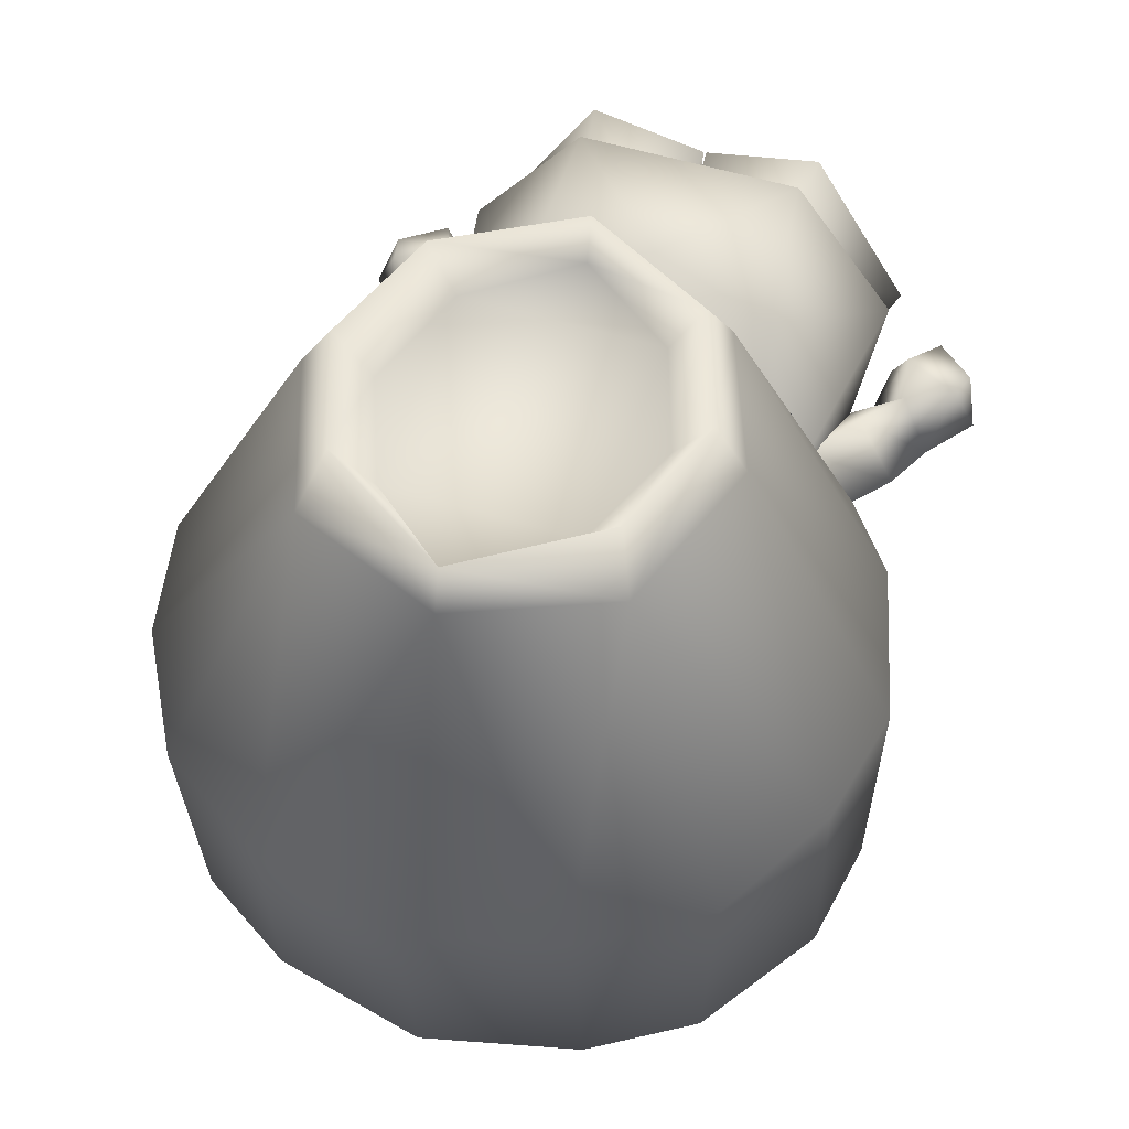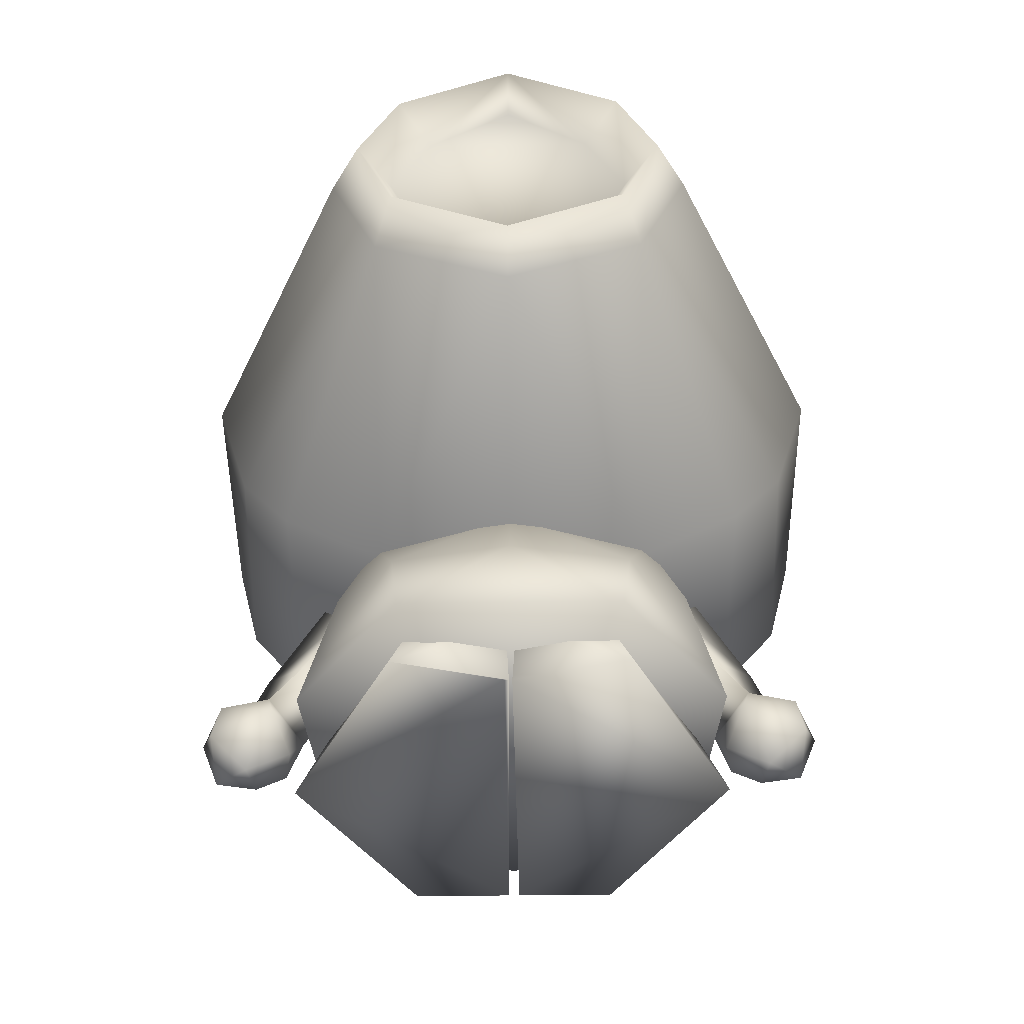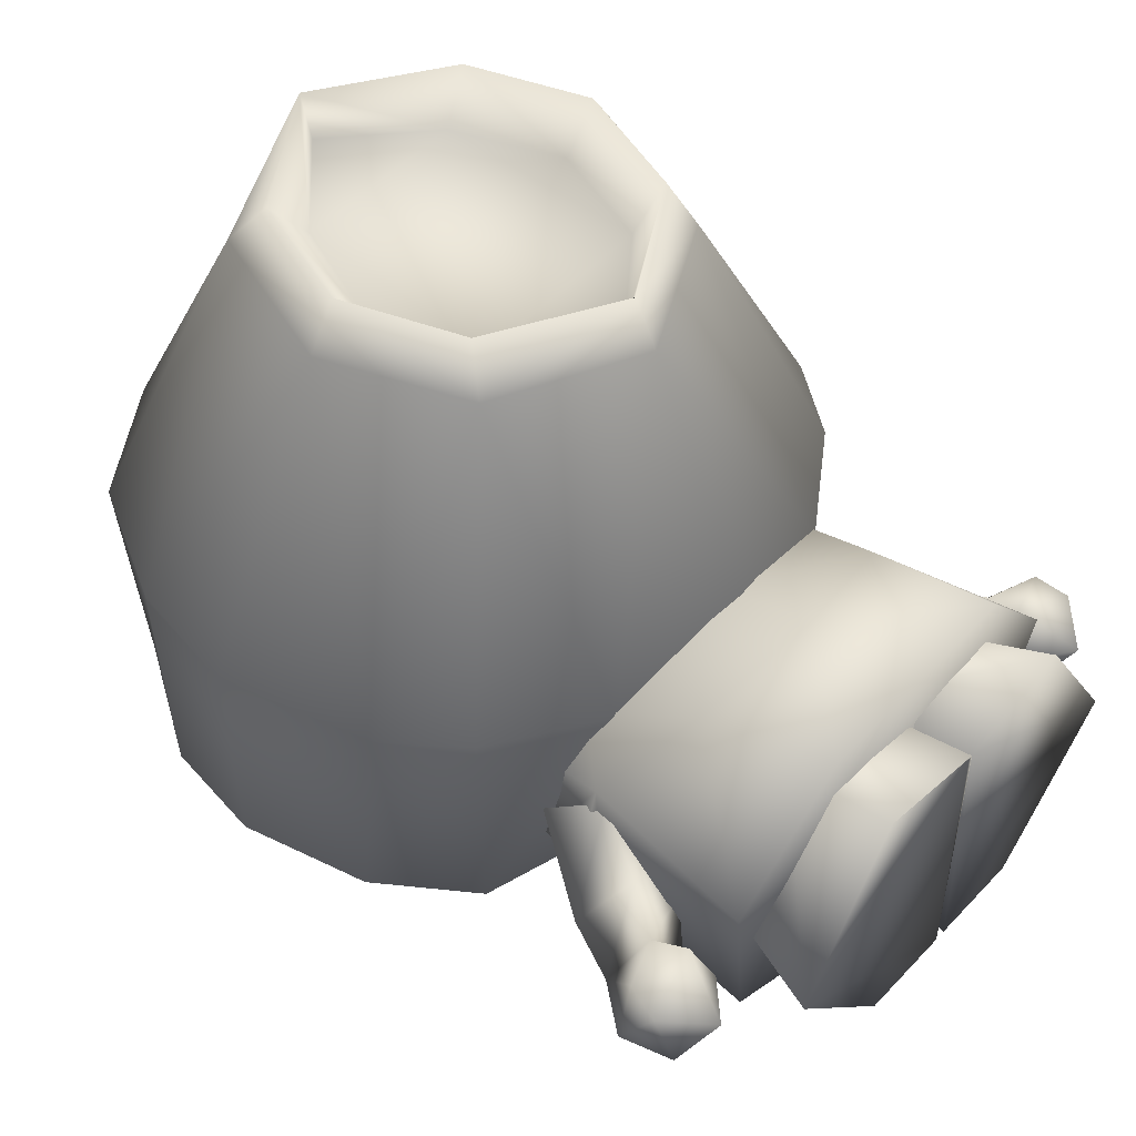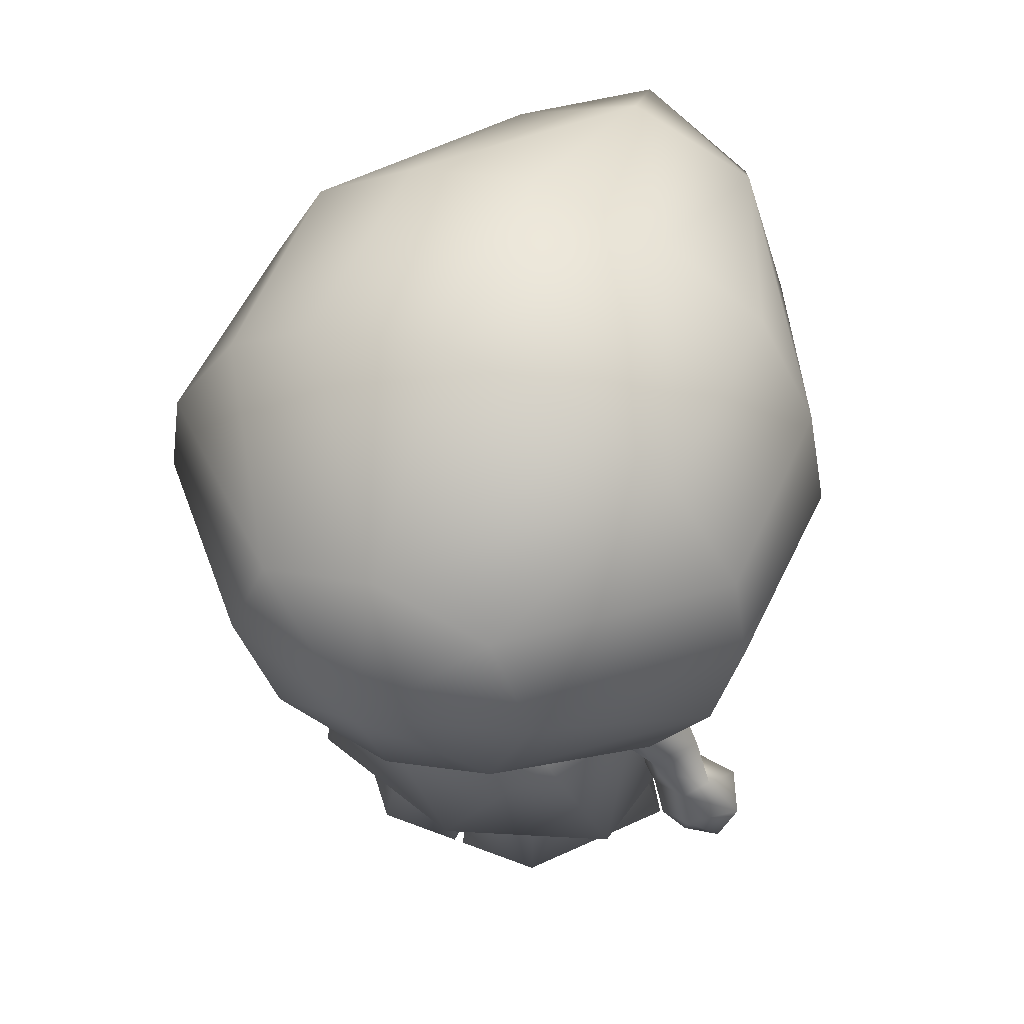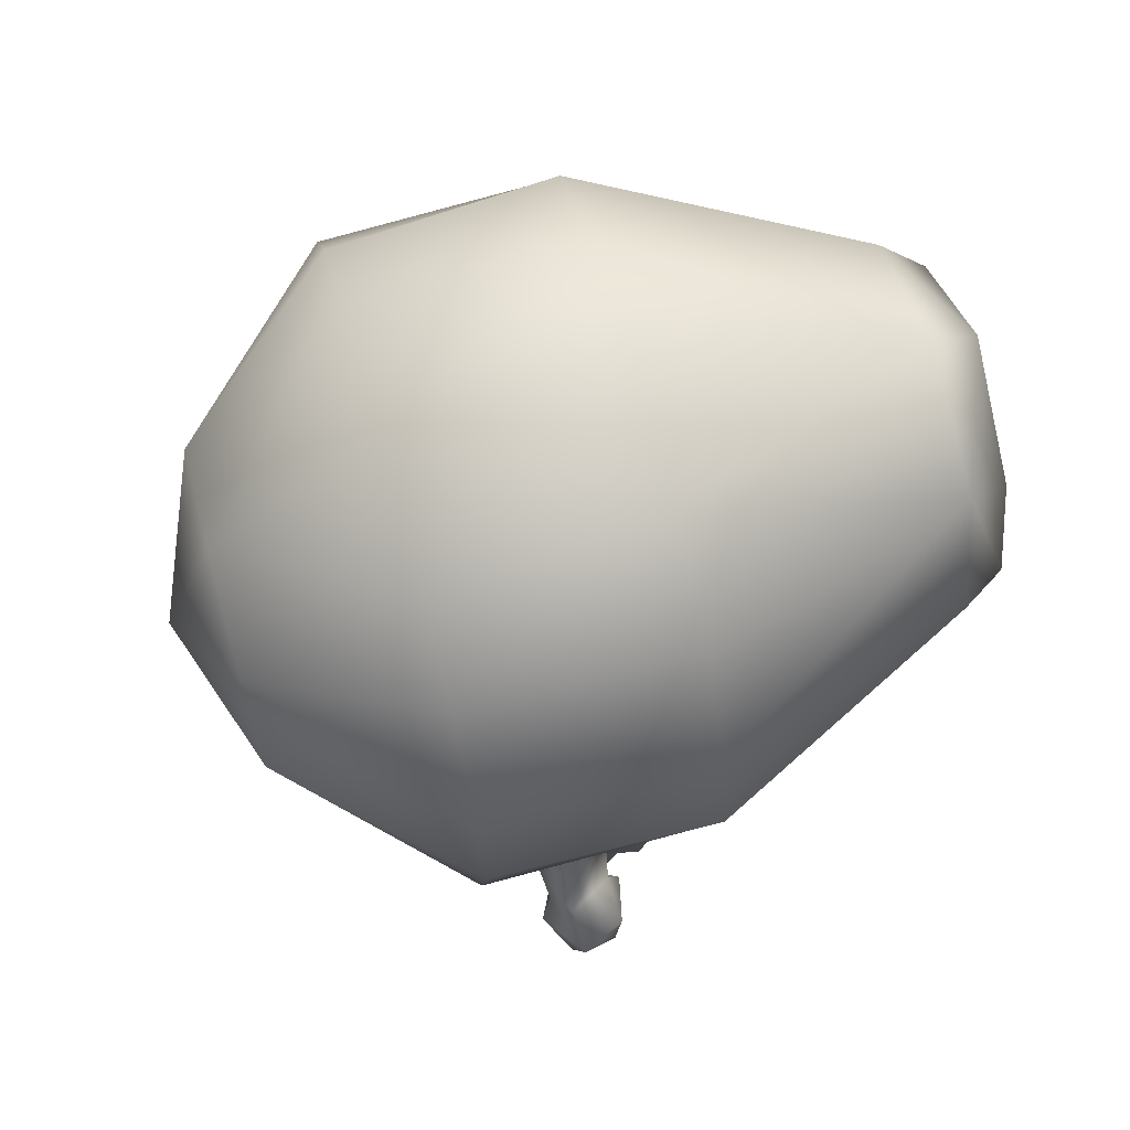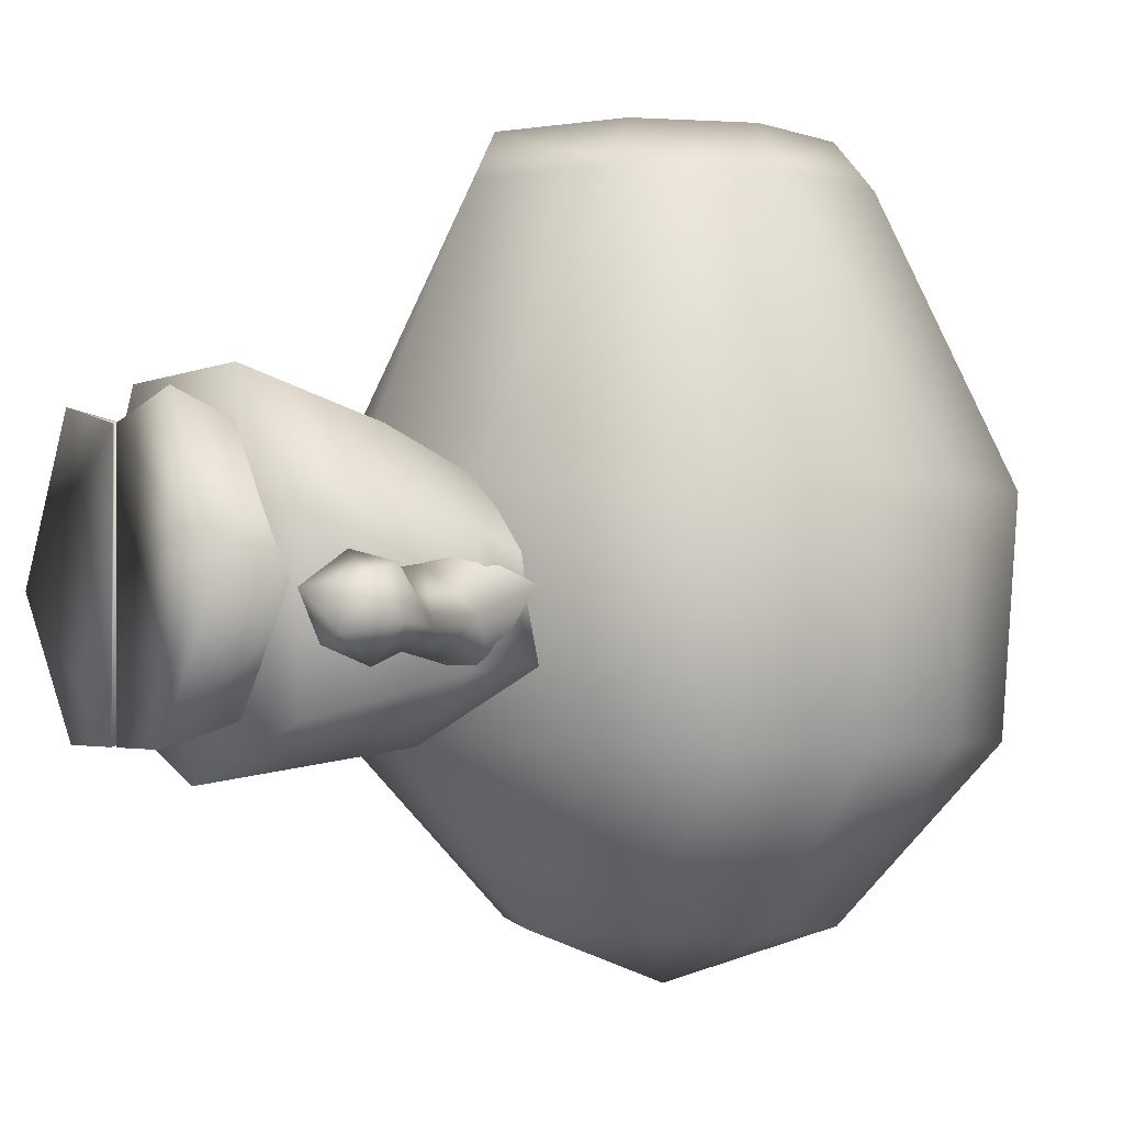
<metadata>
{"format":"obj","ext":"obj","renderer":"f3d","projection":"perspective","resolution":1024,"background":"white","views":[{"elev":53.9,"azim":-161.9,"up":"+Z"},{"elev":-56.0,"azim":0.7,"up":"+Y"},{"elev":50.1,"azim":-48.9,"up":"+Z"},{"elev":49.7,"azim":-156.9,"up":"+Y"},{"elev":68.0,"azim":-105.4,"up":"+Y"},{"elev":-2.3,"azim":58.8,"up":"+Z"}]}
</metadata>
<code>
o Shape_IndexedFaceSet.447
v 4.941 37.88 21.45
v -9.861 6.641 -0.2908
v -5.578 6.641 6.297
v -12.17 0.05922 -0.2908
v 0 9.926 9.591
v 0 4.224 -10.17
v 6.259 3.565 10.25
v 0 18.49 -5.561
v 9.223 19.81 -0.2909
v 0 19.81 4.321
v 10.52 17.9 -4.244
v 10.23 17.05 1.304
v 10.54 14.54 2.344
v 10.54 4.883 -6.879
v 6.918 11.24 7.615
v -6.259 3.565 10.25
v 0 3.565 0.368
v 12.19 4.224 3.003
v 10.87 13.88 -4.582
v 8.235 17.17 4.321
v 11.53 14.87 -3.585
v -0.3078 6.641 6.297
v -10.52 17.9 -4.244
v -10.04 17.05 1.304
v -8.235 17.17 4.321
v -9.223 19.81 -0.2909
v -10.54 4.883 -6.879
v -10.87 13.88 -4.582
v -12.19 4.224 3.003
v -6.918 11.24 7.615
v -6.588 13.22 -8.197
v 6.588 13.22 -8.197
v 0 15.85 7.615
v -10.54 14.54 2.344
v -11.53 14.87 -3.585
v -6.567 0.05922 8.933
v -0.3078 6.641 -6.22
v -4.92 6.641 -6.22
v -7.906 24.04 21.45
v -7.247 31.95 21.45
v 7.247 31.95 21.45
v 0 43.81 21.45
v 7.906 40.52 21.45
v 0 43.15 24.09
v 8.235 47.76 -8.197
v 7.906 49.08 4.98
v 17.13 24.7 -8.197
v 6.918 26.02 -18.08
v 9.553 31.95 -18.08
v 13.51 19.43 -8.197
v 0 49.74 -8.197
v -0.3078 0.05922 -8.197
v -0.3156 0.05922 7.615
v -5.578 0.05922 -8.197
v -0.09384 0.05922 7.615
v 6.918 38.54 24.09
v 9.223 31.95 24.09
v 19.11 31.95 4.98
v 14.16 45.13 4.98
v -7.906 40.52 21.45
v -17.79 38.54 4.98
v -19.11 31.95 4.98
v 0 21.41 24.09
v 0 20.09 21.45
v -13.51 44.47 -8.197
v -8.235 47.76 -8.197
v -18.78 31.95 -8.197
v 18.78 31.95 -8.197
v -6.918 26.02 -18.08
v -13.84 19.43 4.98
v -17.13 24.7 -8.197
v 6.918 38.54 -18.08
v -16.8 23.39 4.98
v 17.79 37.88 -8.197
v 13.51 44.47 -8.197
v 5.271 26.02 21.45
v -5.271 26.02 21.45
v -6.918 25.36 24.09
v 0 22.07 21.45
v 17.79 38.54 4.98
v 6.918 25.36 24.09
v 16.8 23.39 4.98
v 10.87 31.95 21.45
v 7.906 24.04 21.45
v 0 42.49 21.45
v -6.918 38.54 24.09
v -4.941 37.88 21.45
v -14.16 45.13 4.98
v -10.87 31.95 21.45
v -9.553 31.95 -18.08
v -6.918 38.54 -18.08
v 0 40.52 -18.08
v 0 51.06 4.98
v -7.906 49.08 4.98
v 0 31.95 -21.37
v 0 23.39 -18.08
v 0 12.84 4.98
v 7.906 15.48 4.98
v -9.223 31.95 24.09
v -17.79 37.88 -8.197
v 13.84 19.43 4.98
v -7.906 15.48 4.98
v 0 15.48 -8.197
v -13.51 19.43 -8.197
v 9.861 6.641 -0.2908
v 4.92 6.641 -6.22
v 0.3078 6.641 6.297
v 0.3078 6.641 -6.22
v 5.578 6.641 6.297
v 12.17 0.05922 -0.2908
v 6.567 0.05922 8.933
v 0.09384 0.05922 7.615
v 5.578 0.05922 -8.197
v 0.3078 0.05922 -8.197
v 0 3.565 10.25
v 11.34 17.32 -0.2909
v 14.46 12.33 -1.965
v 10.44 15.2 -4.244
v 15.65 9.241 -2.534
v 14.29 8.297 -3.611
v 17.74 6.623 -2.289
v 14.87 6.405 -4.317
v 12.75 4.968 -3.198
v 11.98 10.69 0.5965
v 11.34 17.32 -0.2909
v 13.84 8.029 0.2217
v 11.91 7.507 -2.733
v 16.48 6.959 0.4152
v 16.94 5.09 -0.1419
v 16.68 3.975 -2.856
v 14.42 4.078 -3.316
v 13.41 5.993 1.114
v 14.7 2.799 -0.7398
v 12.44 5 -1.421
v 12.07 11.84 -4.205
v 14.46 12.33 -1.965
v 12.66 10.73 -3.999
v 10.44 15.2 -4.244
v 9.892 14.47 1.304
v 10.06 9.369 -1.608
v 7.611 13.37 2.344
v 8.422 12.72 -3.585
v -13.04 10.53 -3.999
v -10.46 9.122 -1.608
v -14.72 8.123 -3.611
v -16.06 9.09 -2.534
v -18.19 6.508 -2.289
v -14.26 7.846 0.2217
v -13.23 4.767 -3.198
v -17.42 4.961 -0.1419
v -16.93 6.822 0.4152
v -15.33 6.24 -4.317
v -13.87 5.804 1.114
v -15.22 2.632 -0.7398
v -12.43 11.62 -4.205
v -12.37 10.47 0.5965
v -10.74 14.96 -4.244
v -10.21 14.21 1.304
v -14.81 12.15 -1.965
v -12.35 7.291 -2.733
v -11.61 17.09 -0.2909
v -12.92 4.794 -1.421
v -14.91 3.907 -3.316
v -17.17 3.842 -2.856
v -7.948 13.08 2.344
v -8.77 12.44 -3.585
f 1 76 41
f 40 77 87
f 1 87 77
f 77 76 1
f 54 2 38
f 4 53 36
f 4 36 3
f 52 54 38
f 13 19 21
f 16 17 7 115
f 7 5 16 115
f 17 6 14
f 6 31 32
f 18 15 7
f 19 14 32
f 9 8 10
f 13 20 15
f 9 10 20
f 55 37 22
f 11 8 9
f 32 11 19
f 11 21 19
f 12 9 20
f 12 20 13
f 11 32 8
f 6 32 14
f 15 18 13
f 29 34 28
f 30 16 5
f 14 18 17
f 5 7 15
f 19 13 18
f 18 14 19
f 5 15 33
f 33 30 5
f 33 15 20
f 36 22 3
f 4 54 52
f 8 31 23
f 25 26 24
f 35 28 34
f 26 8 23
f 27 6 17
f 31 27 28
f 27 31 6
f 16 29 17
f 16 30 29
f 17 18 7
f 34 29 30
f 10 8 26
f 30 25 34
f 8 32 31
f 25 10 26
f 10 33 20
f 25 33 10
f 28 27 29
f 17 29 27
f 34 25 24
f 28 23 31
f 28 35 23
f 25 30 33
f 36 53 55
f 4 52 53
f 4 3 2
f 55 52 37
f 52 38 37
f 39 89 73
f 40 78 77
f 82 83 84
f 39 78 99
f 60 99 86
f 41 57 56
f 42 46 93
f 43 59 46
f 41 81 57
f 84 83 57
f 44 1 56
f 85 1 44
f 44 43 42
f 43 44 56
f 92 75 72
f 92 72 95
f 75 46 59
f 92 51 45
f 76 77 79
f 51 93 46
f 48 47 50
f 49 48 95
f 50 82 101
f 49 68 47
f 68 58 82
f 45 51 46
f 80 43 83
f 53 52 55
f 54 4 2
f 99 89 39
f 56 1 41
f 83 43 56
f 57 83 56
f 83 58 80
f 43 80 59
f 97 64 102
f 61 60 88
f 81 63 84
f 70 102 39
f 73 70 39
f 73 89 62
f 39 63 78
f 64 63 39
f 84 63 64
f 92 65 66
f 91 67 100
f 66 65 94
f 73 67 71
f 74 75 80
f 71 104 73
f 45 75 92
f 74 68 72
f 46 75 45
f 47 68 82
f 95 96 69
f 82 50 47
f 69 96 104
f 103 104 96
f 102 70 104
f 97 102 103
f 104 71 69
f 95 69 90
f 70 73 104
f 71 67 90
f 72 49 95
f 73 62 67
f 72 75 74
f 72 68 49
f 75 59 80
f 68 80 58
f 76 79 81
f 81 79 63
f 78 79 77
f 63 79 78
f 36 55 22
f 64 39 102
f 80 68 74
f 81 41 76
f 81 84 57
f 98 64 97
f 83 82 58
f 84 101 82
f 94 42 93
f 84 98 101
f 98 84 64
f 87 1 85
f 60 44 42
f 44 60 86
f 86 87 44
f 44 87 85
f 99 40 86
f 40 87 86
f 94 88 60
f 46 42 43
f 42 94 60
f 99 60 89
f 61 62 89
f 61 89 60
f 90 67 91
f 95 90 91
f 62 61 67
f 100 65 91
f 95 91 92
f 61 88 65
f 66 51 92
f 91 65 92
f 94 93 51
f 88 94 65
f 96 50 103
f 48 96 95
f 47 48 49
f 94 51 66
f 103 98 97
f 50 96 48
f 78 40 99
f 90 69 71
f 100 67 61
f 98 103 50
f 50 101 98
f 104 103 102
f 61 65 100
f 105 113 106
f 106 114 108
f 114 112 108
f 108 112 107
f 111 110 109
f 109 110 105
f 112 110 111
f 112 111 107
f 113 114 106
f 113 110 114
f 110 113 105
f 107 111 109
f 114 110 112
f 117 118 116
f 128 119 126
f 119 121 120
f 127 120 122
f 122 120 121
f 134 127 123
f 122 121 130
f 133 131 130
f 125 139 136
f 140 126 124
f 139 124 136
f 124 119 136
f 126 140 127
f 119 120 137
f 137 120 127
f 119 128 121
f 127 132 126
f 132 127 134
f 123 127 122
f 128 129 121
f 129 132 133
f 130 129 133
f 134 131 133
f 132 129 128
f 130 121 129
f 123 131 134
f 131 122 130
f 134 133 132
f 122 131 123
f 138 136 135
f 119 124 126
f 140 137 127
f 137 136 119
f 138 135 142
f 137 140 135
f 141 140 139
f 140 141 142
f 124 139 140
f 128 126 132
f 136 137 135
f 140 142 135
f 153 154 162
f 149 163 152
f 155 143 159
f 160 143 144
f 155 144 143
f 158 144 165
f 144 158 156
f 152 145 160
f 147 145 152
f 145 147 146
f 153 148 151
f 148 146 151
f 152 160 149
f 149 160 162
f 147 151 146
f 151 150 153
f 150 147 164
f 162 163 149
f 164 152 163
f 164 147 152
f 164 163 154
f 147 150 151
f 154 153 150
f 146 159 143
f 155 159 157
f 159 156 158
f 161 157 159
f 156 148 144
f 159 158 161
f 159 146 156
f 160 144 148
f 143 145 146
f 160 145 143
f 166 155 157
f 155 166 144
f 148 153 160
f 162 160 153
f 154 163 162
f 154 150 164
f 148 156 146
f 166 165 144
f 34 24 23 35
f 13 21 11 12

</code>
